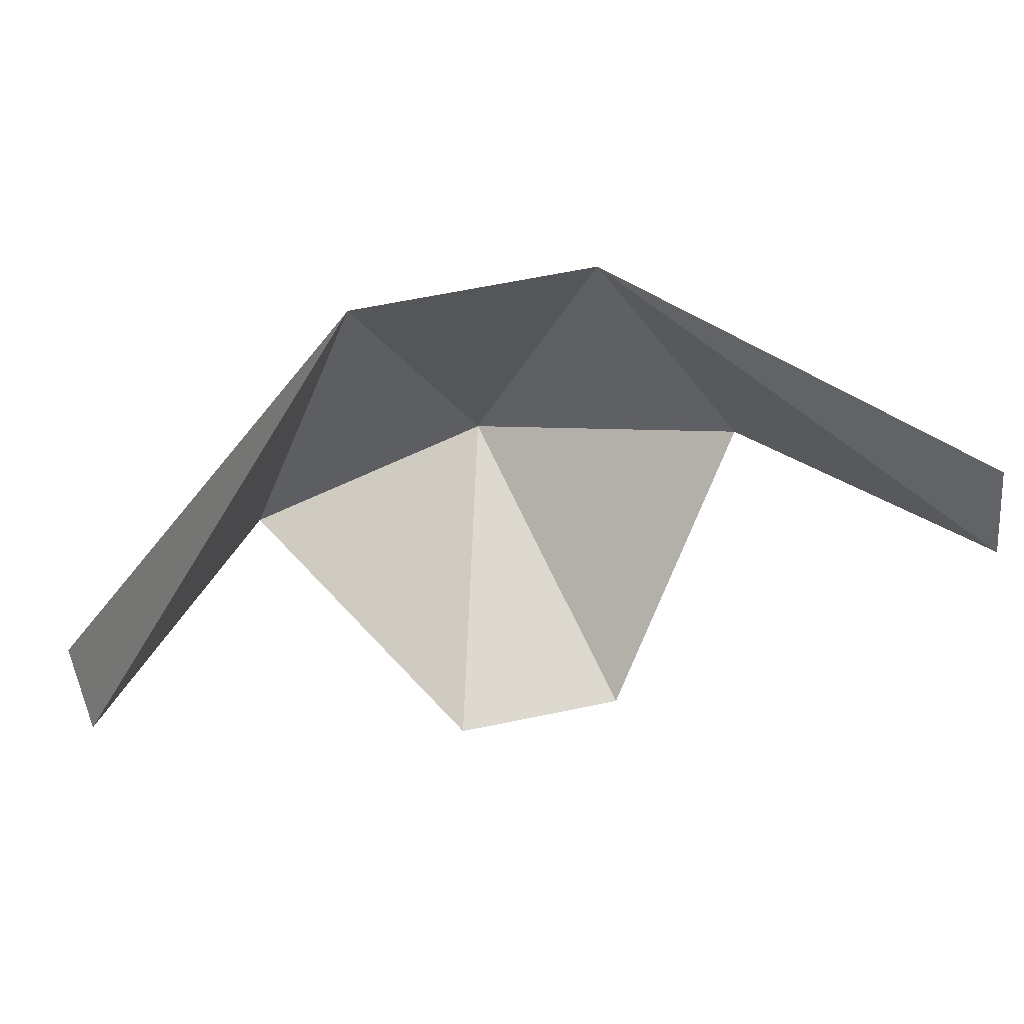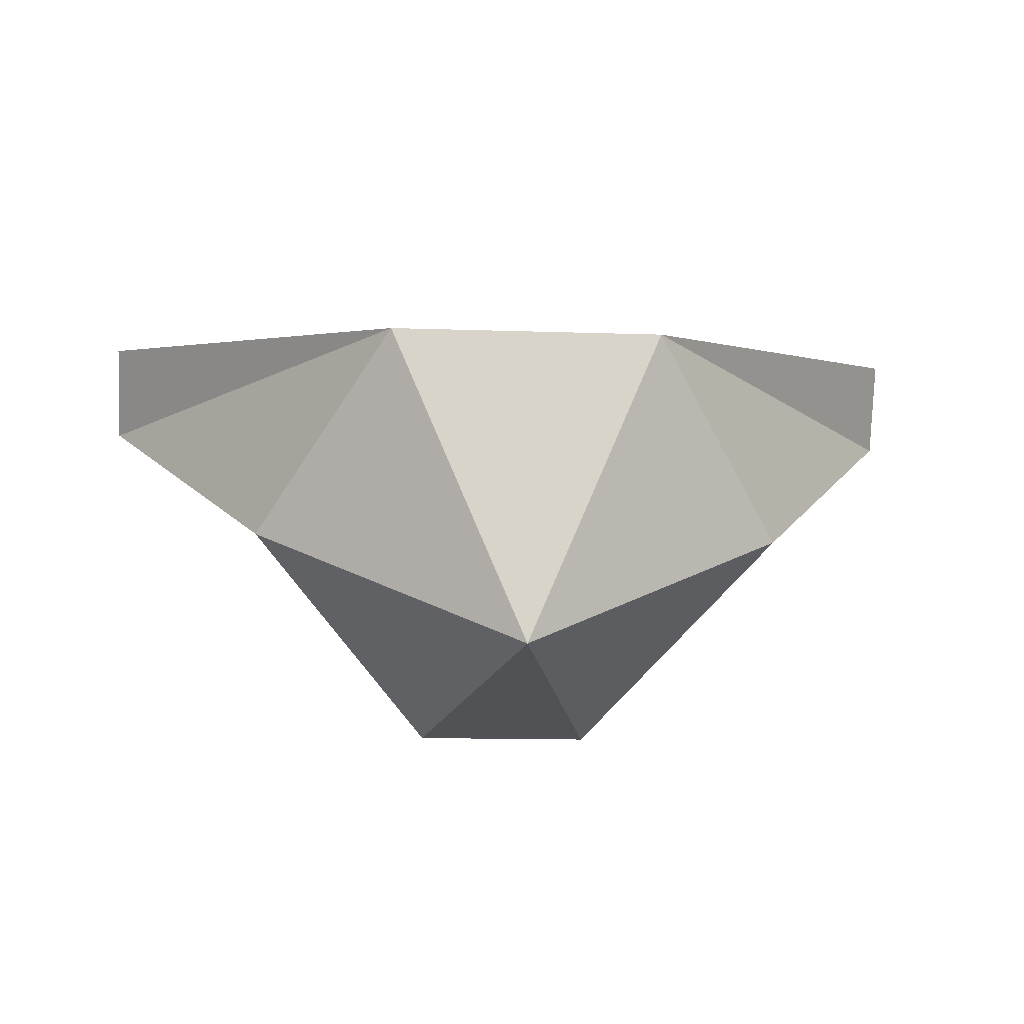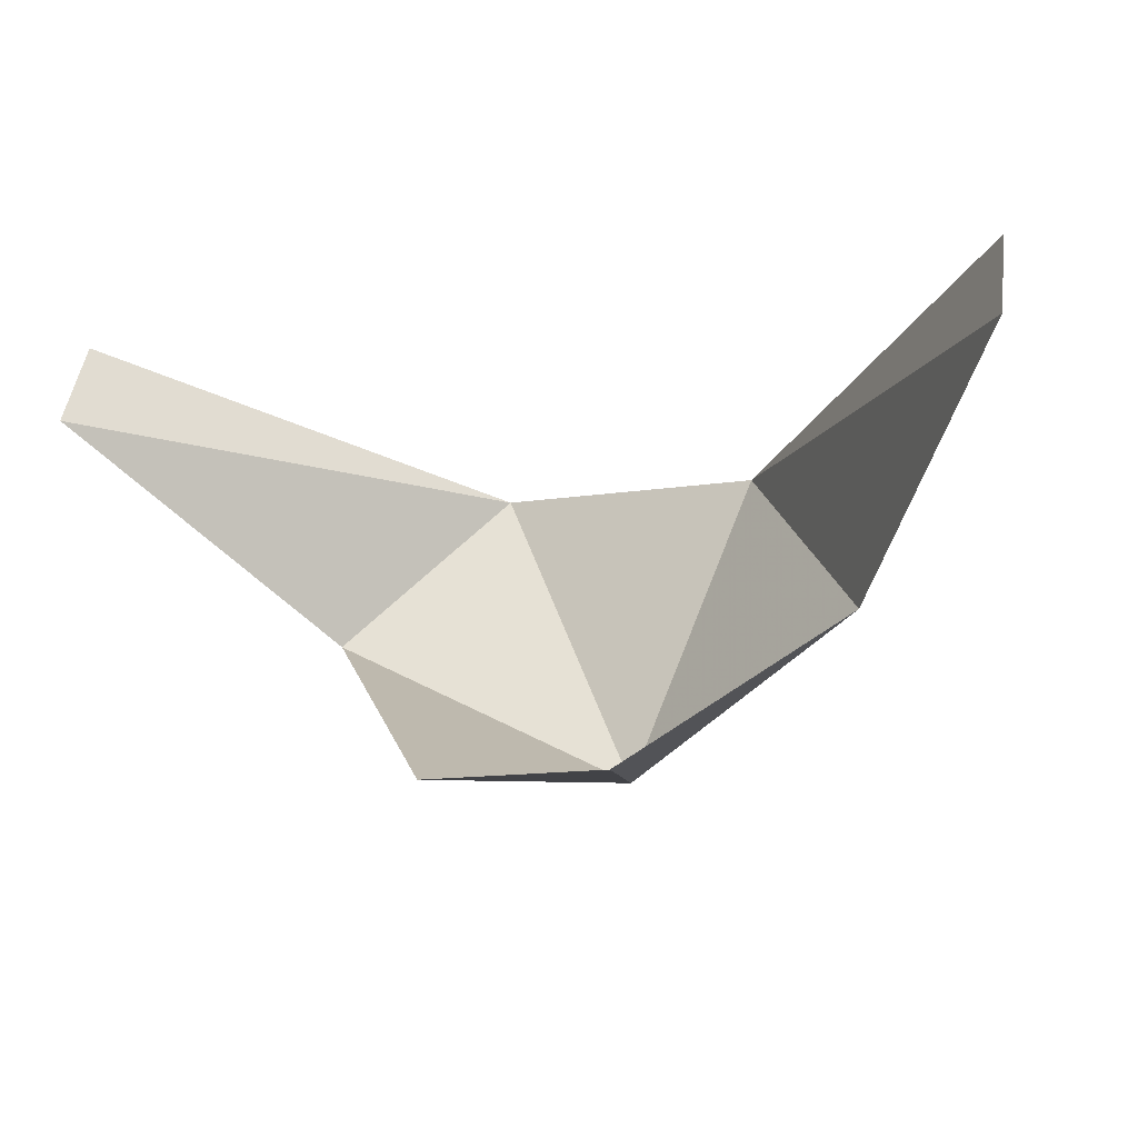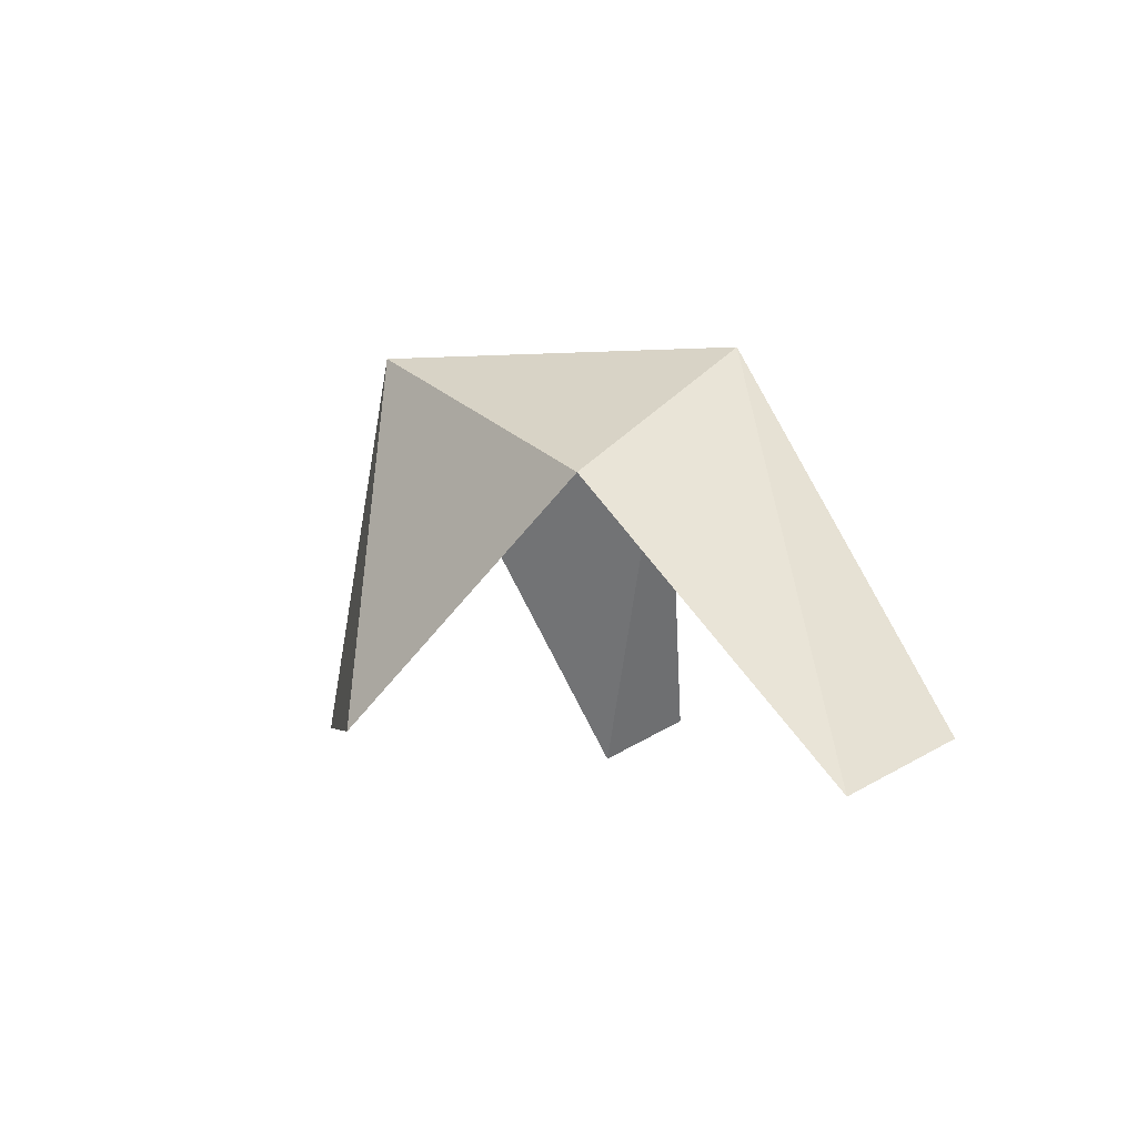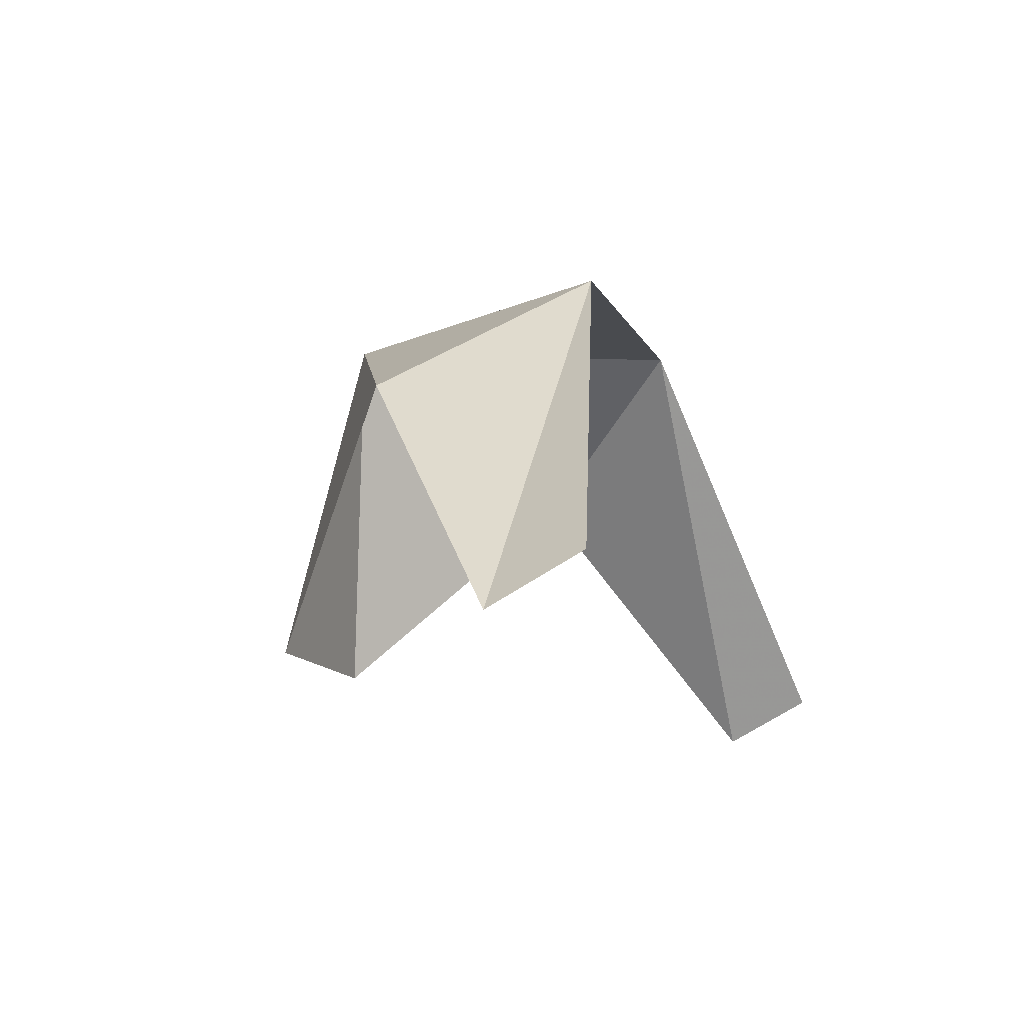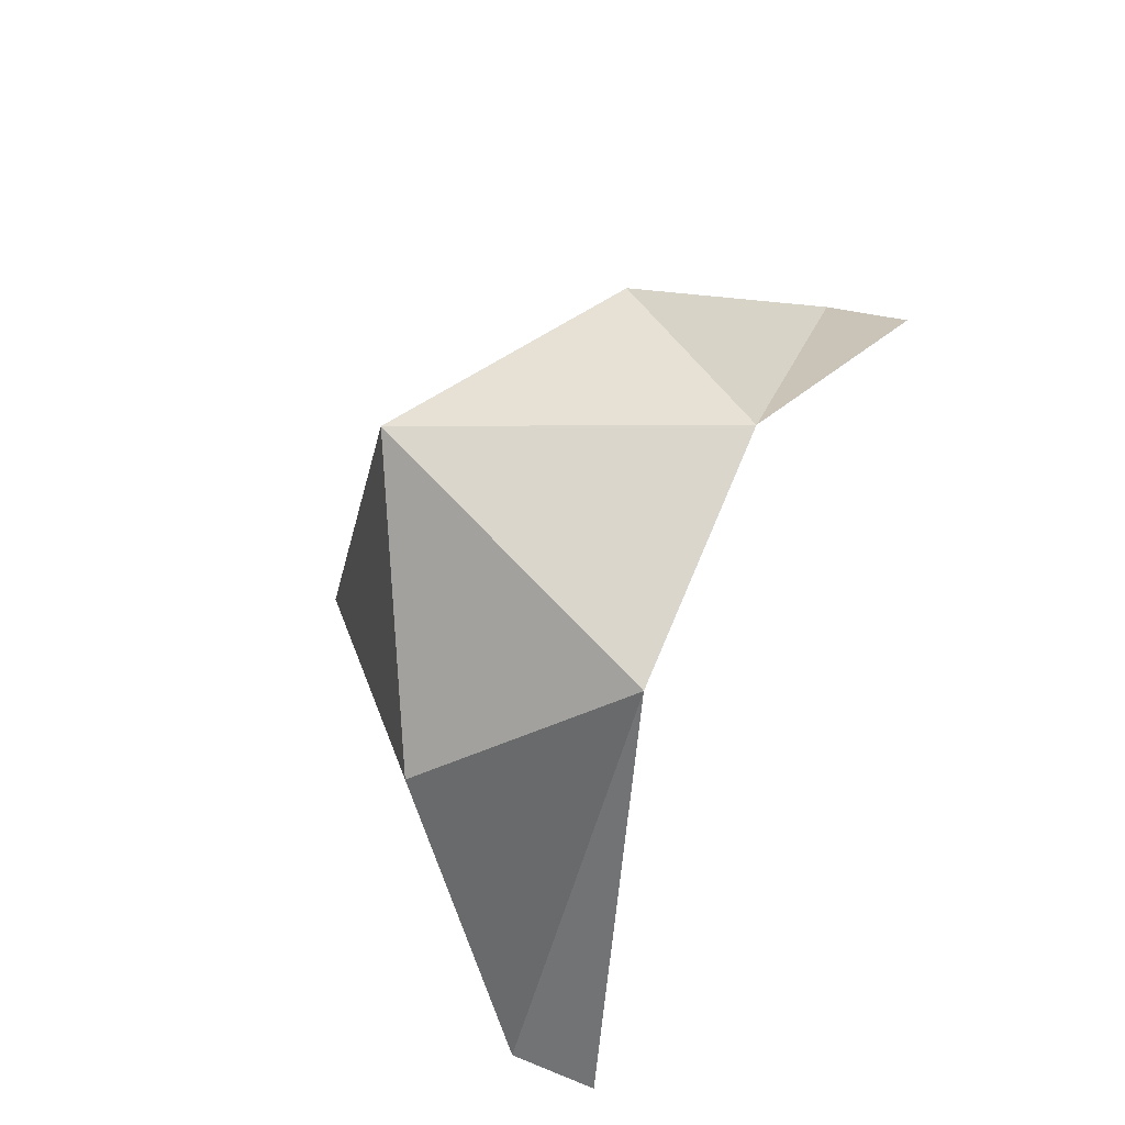
<metadata>
{"format":"obj","ext":"obj","renderer":"f3d","projection":"perspective","resolution":1024,"background":"white","views":[{"elev":65.0,"azim":-11.7,"up":"+Z"},{"elev":-14.0,"azim":175.8,"up":"+Z"},{"elev":-14.4,"azim":18.5,"up":"+Z"},{"elev":-3.2,"azim":-101.0,"up":"+Y"},{"elev":-14.2,"azim":-70.4,"up":"+Y"},{"elev":73.7,"azim":-67.0,"up":"+Y"}]}
</metadata>
<code>
v 0.01562 -1.383 -0.1328
v 0 -1.32 -0.125
v 0.04688 -1.344 -0.1016
v 0.02344 -1.32 -0.07031
v 0.07812 -1.391 -0.07031
v 0.07812 -1.383 -0.05469
v -0.01562 -1.383 -0.1328
v -0.04688 -1.344 -0.1016
v -0.02344 -1.32 -0.07031
v -0.07812 -1.391 -0.07031
v -0.07812 -1.383 -0.05469
f 1 2 3
f 3 2 4
f 3 4 5
f 5 4 6
f 2 1 7
f 2 7 8
f 2 8 9
f 2 9 4
f 10 11 9
f 10 9 8

</code>
